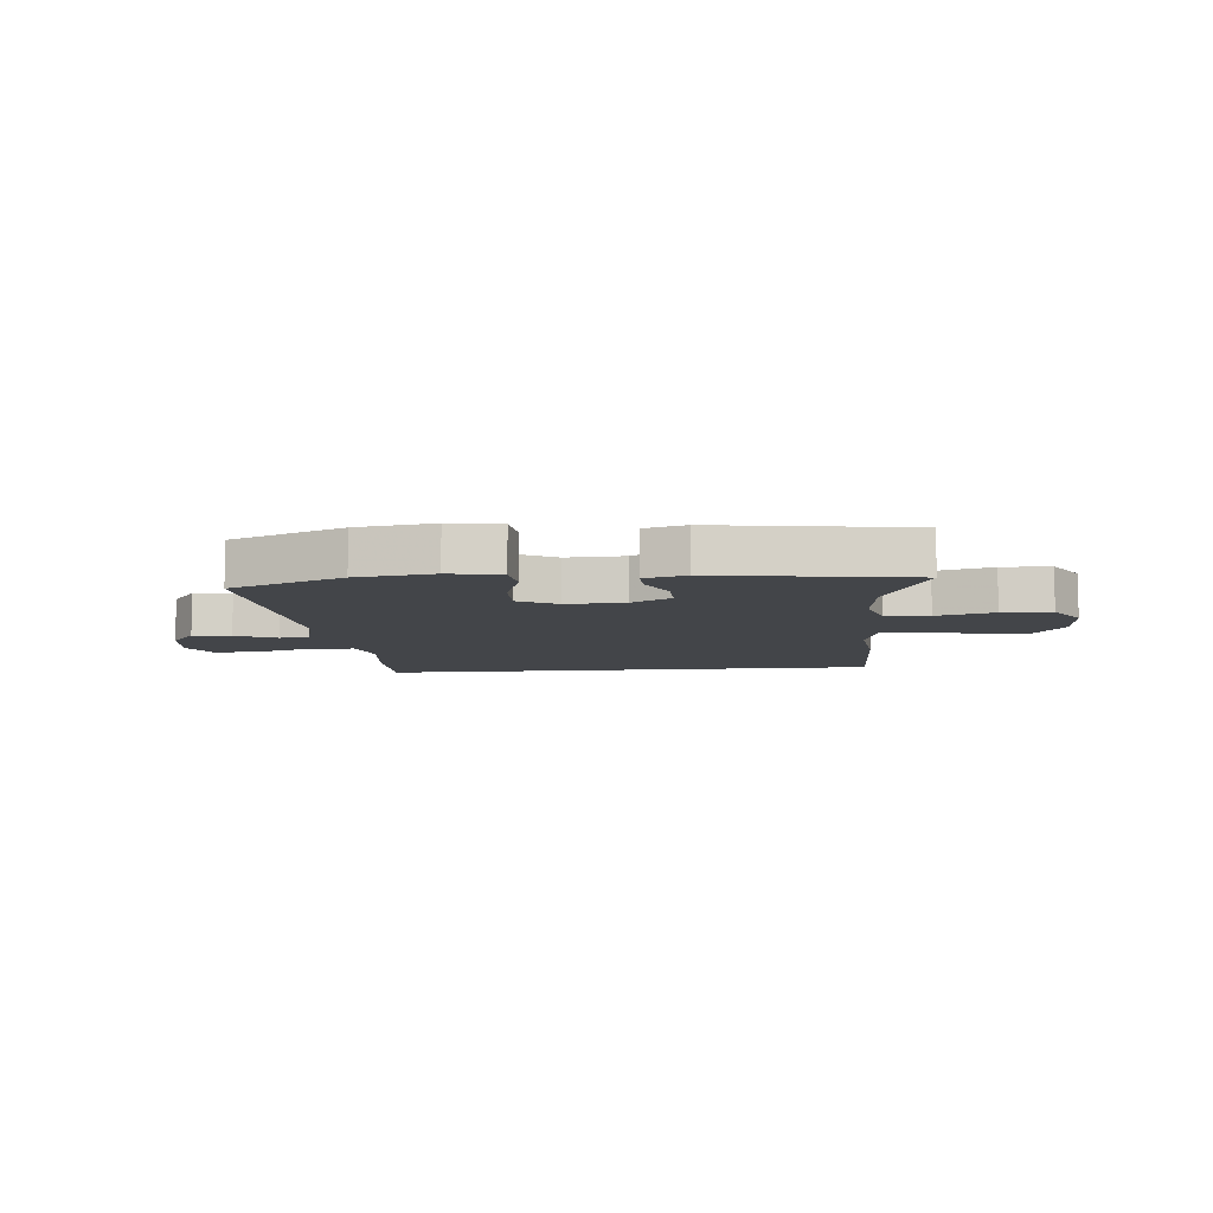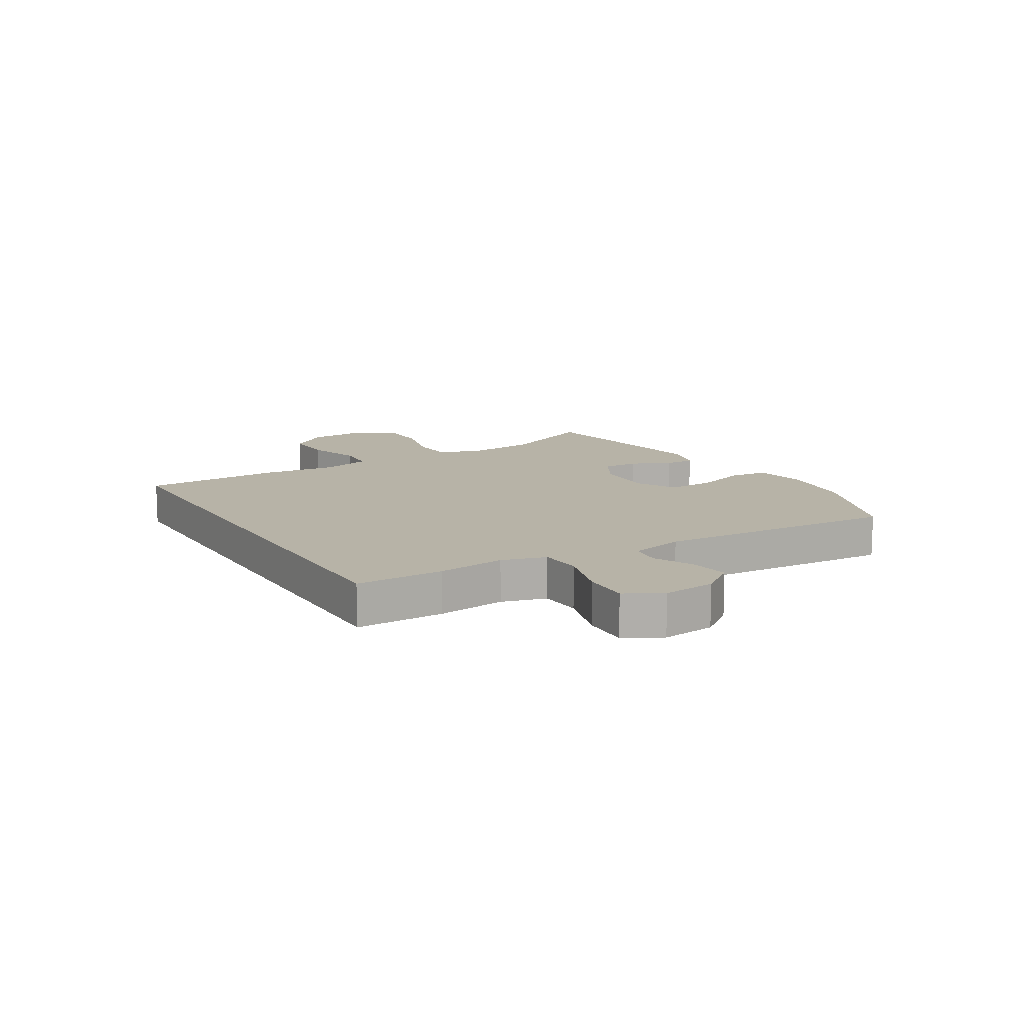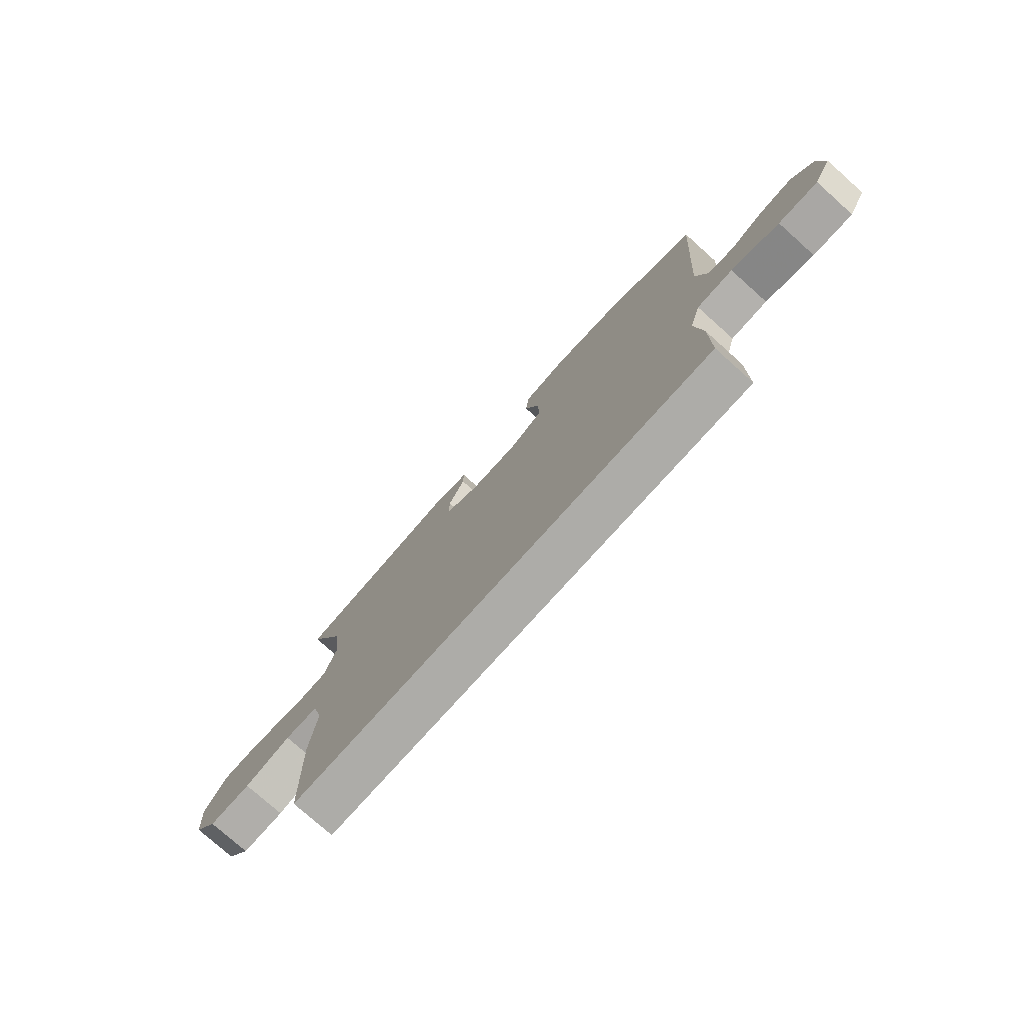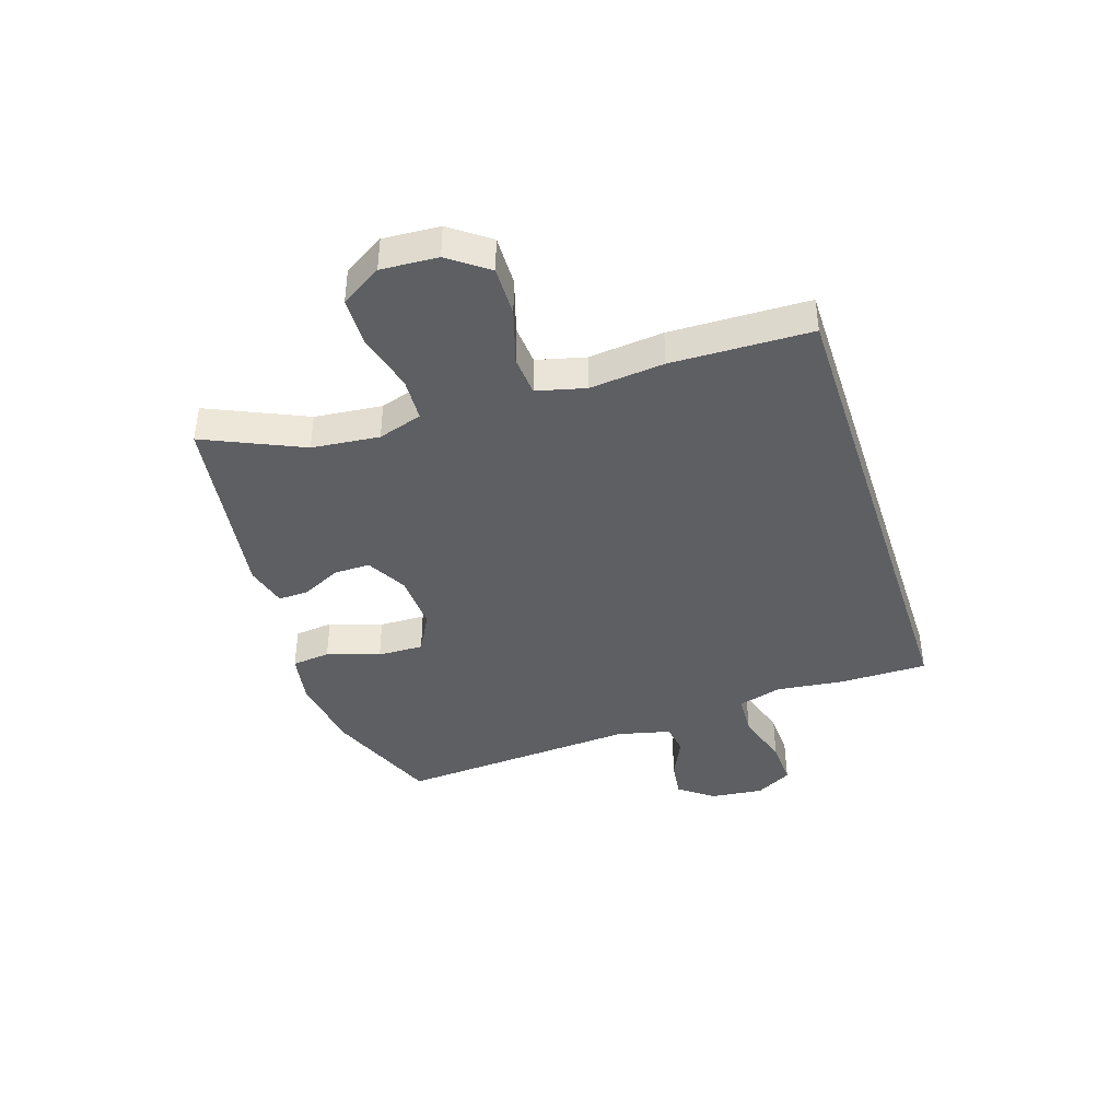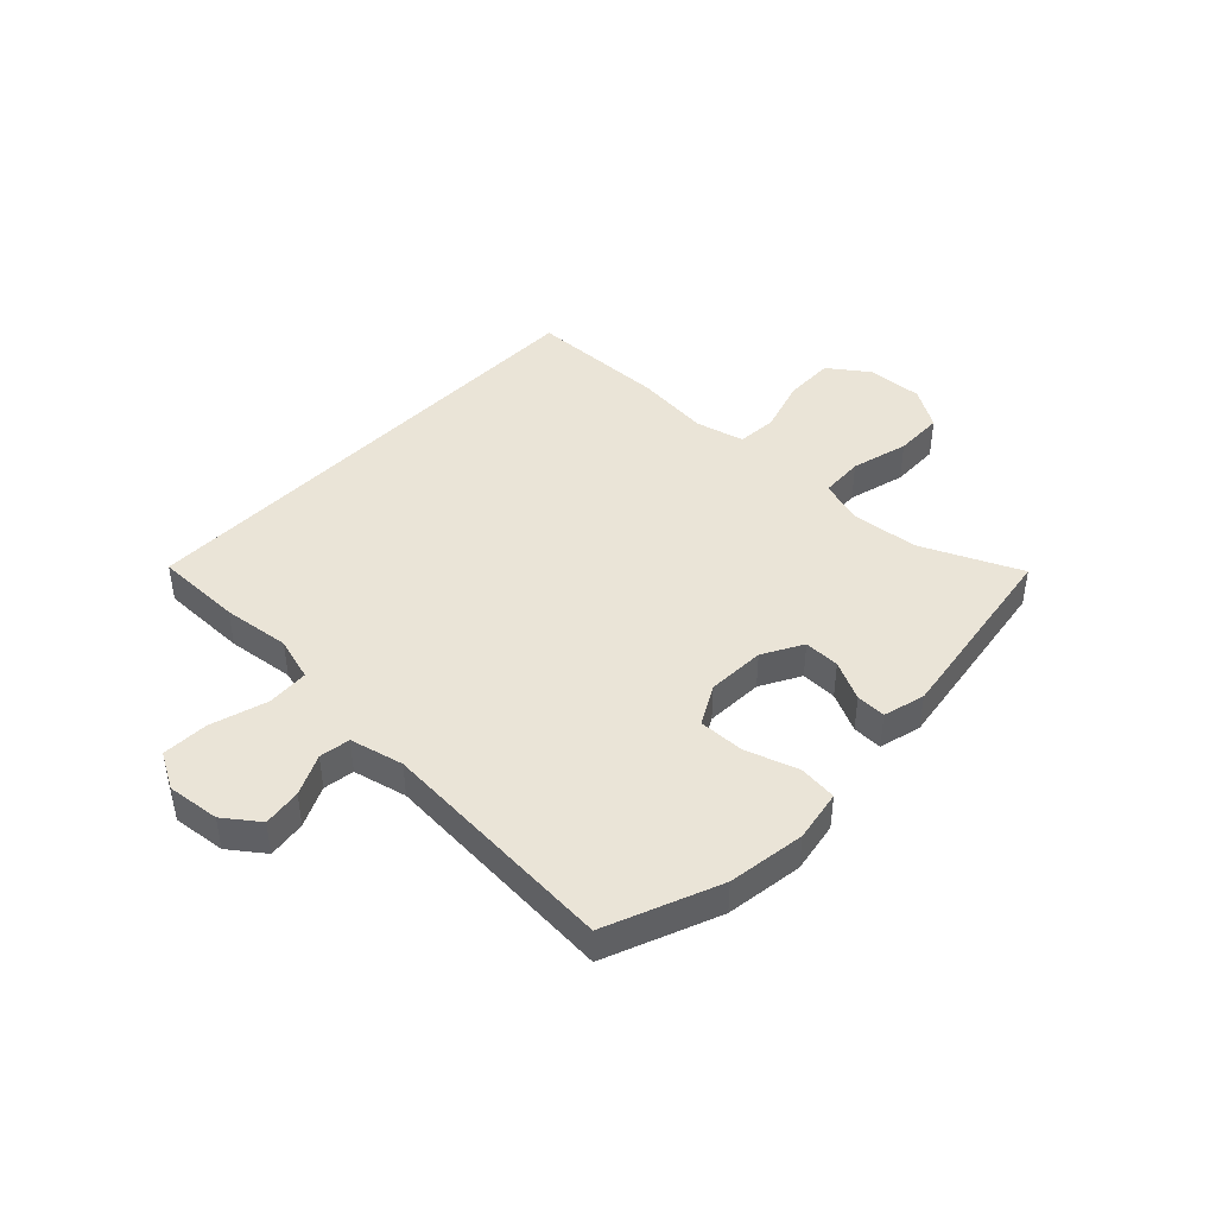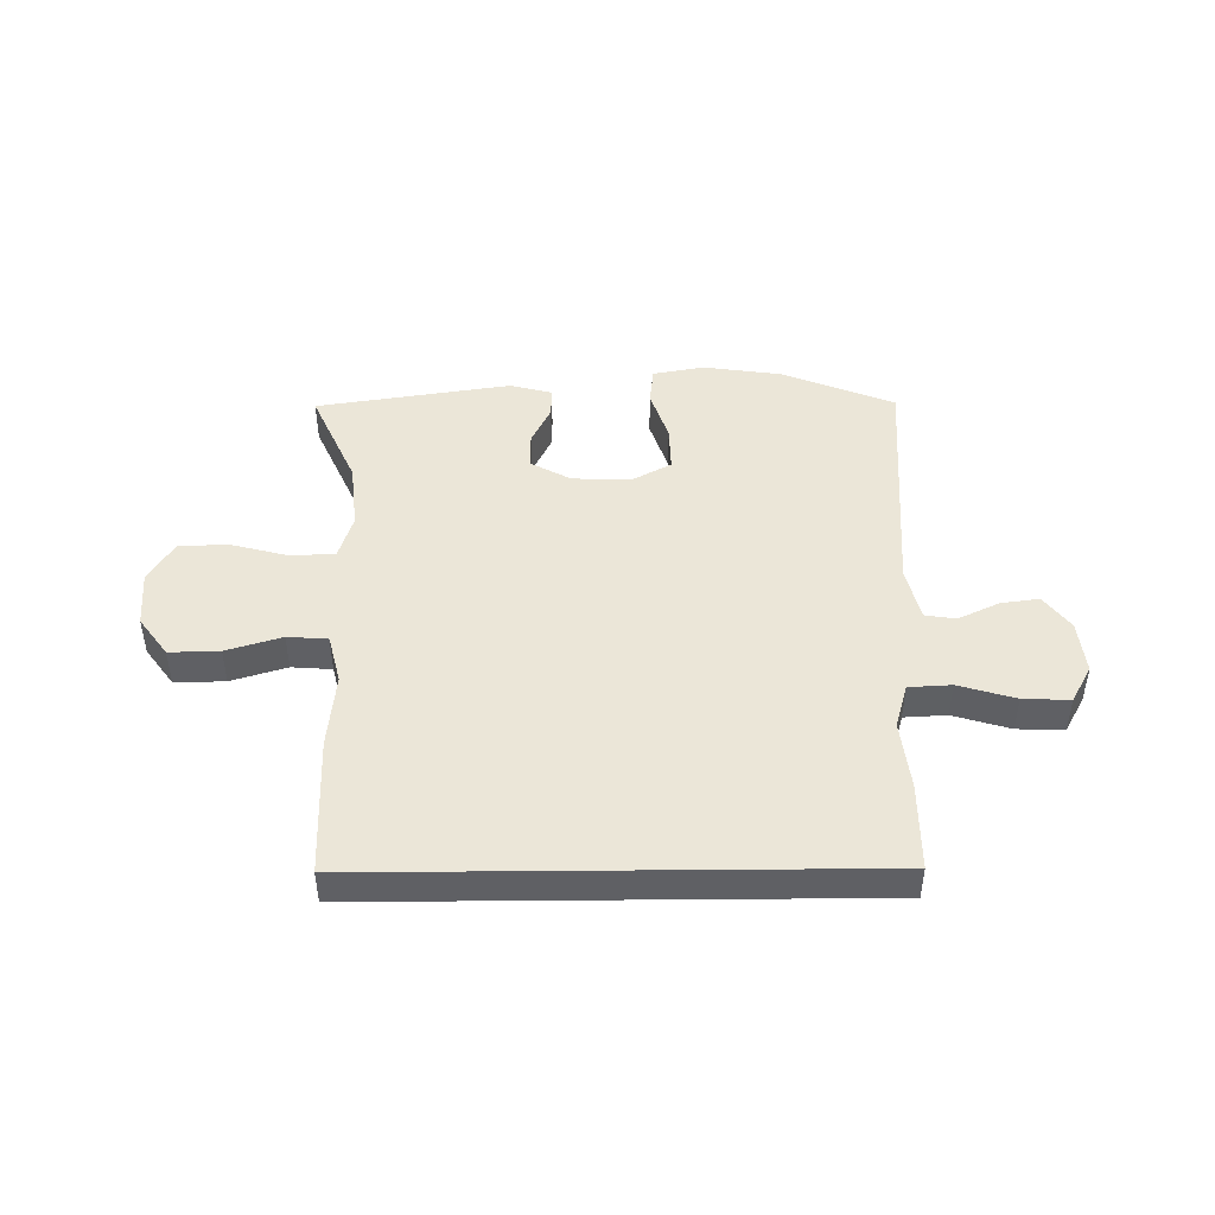
<metadata>
{"format":"obj","ext":"obj","renderer":"f3d","projection":"perspective","resolution":1024,"background":"white","views":[{"elev":-8.6,"azim":5.5,"up":"+Y"},{"elev":12.6,"azim":-121.1,"up":"+Y"},{"elev":-76.6,"azim":-131.8,"up":"+Z"},{"elev":-41.0,"azim":108.1,"up":"+Y"},{"elev":43.7,"azim":-46.2,"up":"+Y"},{"elev":46.2,"azim":179.5,"up":"+Y"}]}
</metadata>
<code>
v 0.5 0.07 0.5
v 0.424 0.07 0.331
v 0.412 0.07 0.215
v 0.436 0.07 0.139
v 0.511 0.07 0.135
v 0.61 0.07 0.161
v 0.695 0.07 0.159
v 0.738 0.07 0.089
v 0.732 0.07 -0.008
v 0.683 0.07 -0.075
v 0.597 0.07 -0.073
v 0.502 0.07 -0.044
v 0.433 0.07 -0.049
v 0.412 0.07 -0.133
v 0.425 0.07 -0.261
v 0.419 0.07 -0.5
v -0.444 0.07 -0.5
v -0.444 0.07 -0.349
v -0.43 0.07 -0.233
v -0.452 0.07 -0.157
v -0.525 0.07 -0.153
v -0.622 0.07 -0.182
v -0.702 0.07 -0.185
v -0.737 0.07 -0.122
v -0.727 0.07 -0.031
v -0.683 0.07 0.028
v -0.617 0.07 0.019
v -0.547 0.07 -0.014
v -0.494 0.07 -0.006
v -0.472 0.07 0.086
v -0.5 0.07 0.5
v -0.306 0.07 0.578
v -0.173 0.07 0.597
v -0.084 0.07 0.581
v -0.077 0.07 0.515
v -0.107 0.07 0.425
v -0.109 0.07 0.346
v -0.041 0.07 0.309
v 0.059 0.07 0.313
v 0.128 0.07 0.351
v 0.127 0.07 0.413
v 0.094 0.07 0.481
v 0.093 0.07 0.532
v 0.165 0.07 0.551
v 0.5 0 0.5
v 0.424 0 0.331
v 0.412 0 0.215
v 0.436 0 0.139
v 0.511 0 0.135
v 0.61 0 0.161
v 0.695 0 0.159
v 0.738 0 0.089
v 0.732 0 -0.008
v 0.683 0 -0.075
v 0.597 0 -0.073
v 0.502 0 -0.044
v 0.433 0 -0.049
v 0.412 0 -0.133
v 0.425 0 -0.261
v 0.419 0 -0.5
v -0.444 0 -0.5
v -0.444 0 -0.349
v -0.43 0 -0.233
v -0.452 0 -0.157
v -0.525 0 -0.153
v -0.622 0 -0.182
v -0.702 0 -0.185
v -0.737 0 -0.122
v -0.727 0 -0.031
v -0.683 0 0.028
v -0.617 0 0.019
v -0.547 0 -0.014
v -0.494 0 -0.006
v -0.472 0 0.086
v -0.5 0 0.5
v -0.306 0 0.578
v -0.173 0 0.597
v -0.084 0 0.581
v -0.077 0 0.515
v -0.107 0 0.425
v -0.109 0 0.346
v -0.041 0 0.309
v 0.059 0 0.313
v 0.128 0 0.351
v 0.127 0 0.413
v 0.094 0 0.481
v 0.093 0 0.532
v 0.165 0 0.551
f 44 1 2
f 43 44 2
f 42 43 2
f 41 42 2
f 40 41 2 3
f 39 40 3 4
f 38 39 4
f 34 35 36
f 33 34 36
f 32 33 36
f 31 32 36
f 30 31 36
f 29 30 36 37
f 26 27 28
f 25 26 28
f 24 25 28
f 23 24 28
f 22 23 28
f 21 22 28
f 20 21 28 29
f 29 37 38
f 20 29 38
f 19 20 38
f 18 19 38
f 17 18 38
f 16 17 38
f 15 16 38
f 14 15 38
f 10 11 12
f 9 10 12
f 8 9 12
f 7 8 12
f 6 7 12
f 5 6 12
f 4 5 12 13
f 4 13 14 38
f 46 45 88
f 46 88 87
f 46 87 86
f 46 86 85
f 47 46 85 84
f 48 47 84 83
f 48 83 82
f 80 79 78
f 80 78 77
f 80 77 76
f 80 76 75
f 80 75 74
f 81 80 74 73
f 72 71 70
f 72 70 69
f 72 69 68
f 72 68 67
f 72 67 66
f 72 66 65
f 73 72 65 64
f 82 81 73
f 82 73 64
f 82 64 63
f 82 63 62
f 82 62 61
f 82 61 60
f 82 60 59
f 82 59 58
f 56 55 54
f 56 54 53
f 56 53 52
f 56 52 51
f 56 51 50
f 56 50 49
f 57 56 49 48
f 82 58 57 48
f 1 45 46 2
f 2 46 47 3
f 3 47 48 4
f 4 48 49 5
f 5 49 50 6
f 6 50 51 7
f 7 51 52 8
f 8 52 53 9
f 9 53 54 10
f 10 54 55 11
f 11 55 56 12
f 12 56 57 13
f 13 57 58 14
f 14 58 59 15
f 15 59 60 16
f 16 60 61 17
f 17 61 62 18
f 18 62 63 19
f 19 63 64 20
f 20 64 65 21
f 21 65 66 22
f 22 66 67 23
f 23 67 68 24
f 24 68 69 25
f 25 69 70 26
f 26 70 71 27
f 27 71 72 28
f 28 72 73 29
f 29 73 74 30
f 30 74 75 31
f 31 75 76 32
f 32 76 77 33
f 33 77 78 34
f 34 78 79 35
f 35 79 80 36
f 36 80 81 37
f 37 81 82 38
f 38 82 83 39
f 39 83 84 40
f 40 84 85 41
f 41 85 86 42
f 42 86 87 43
f 43 87 88 44
f 44 88 45 1

</code>
